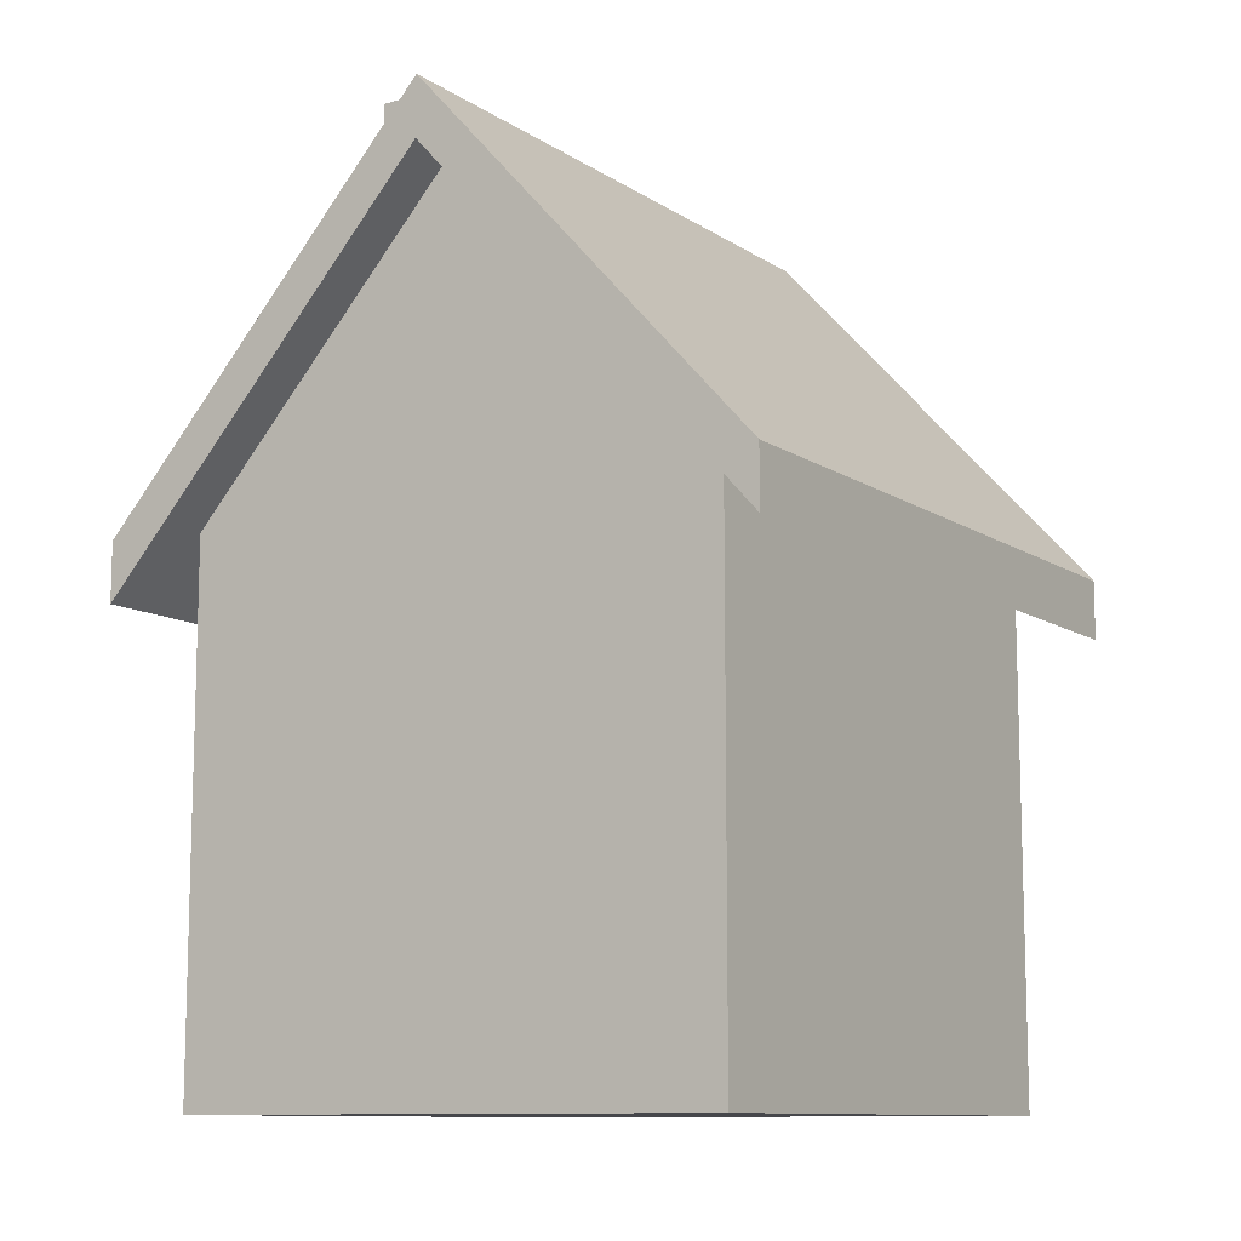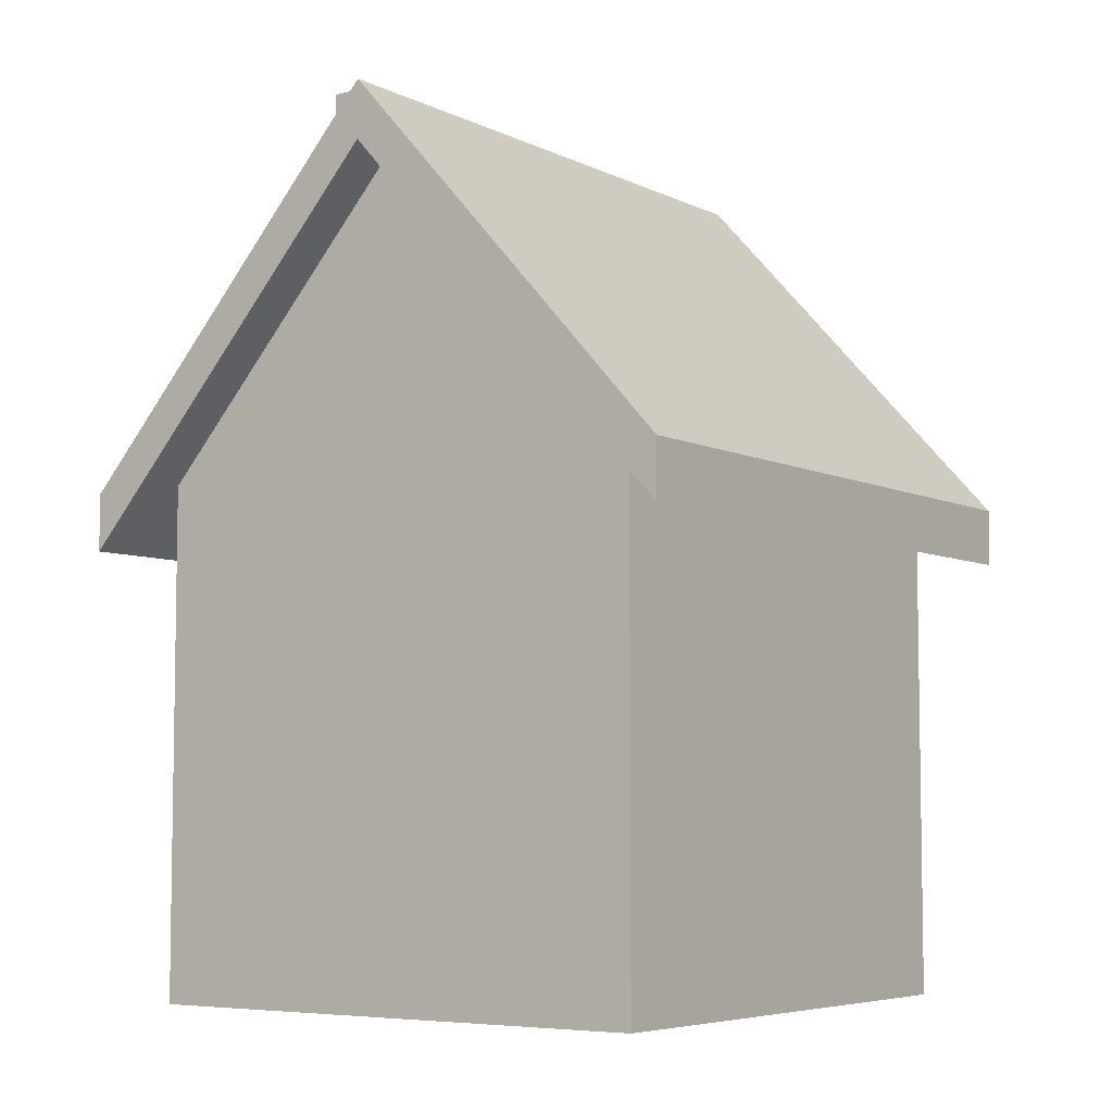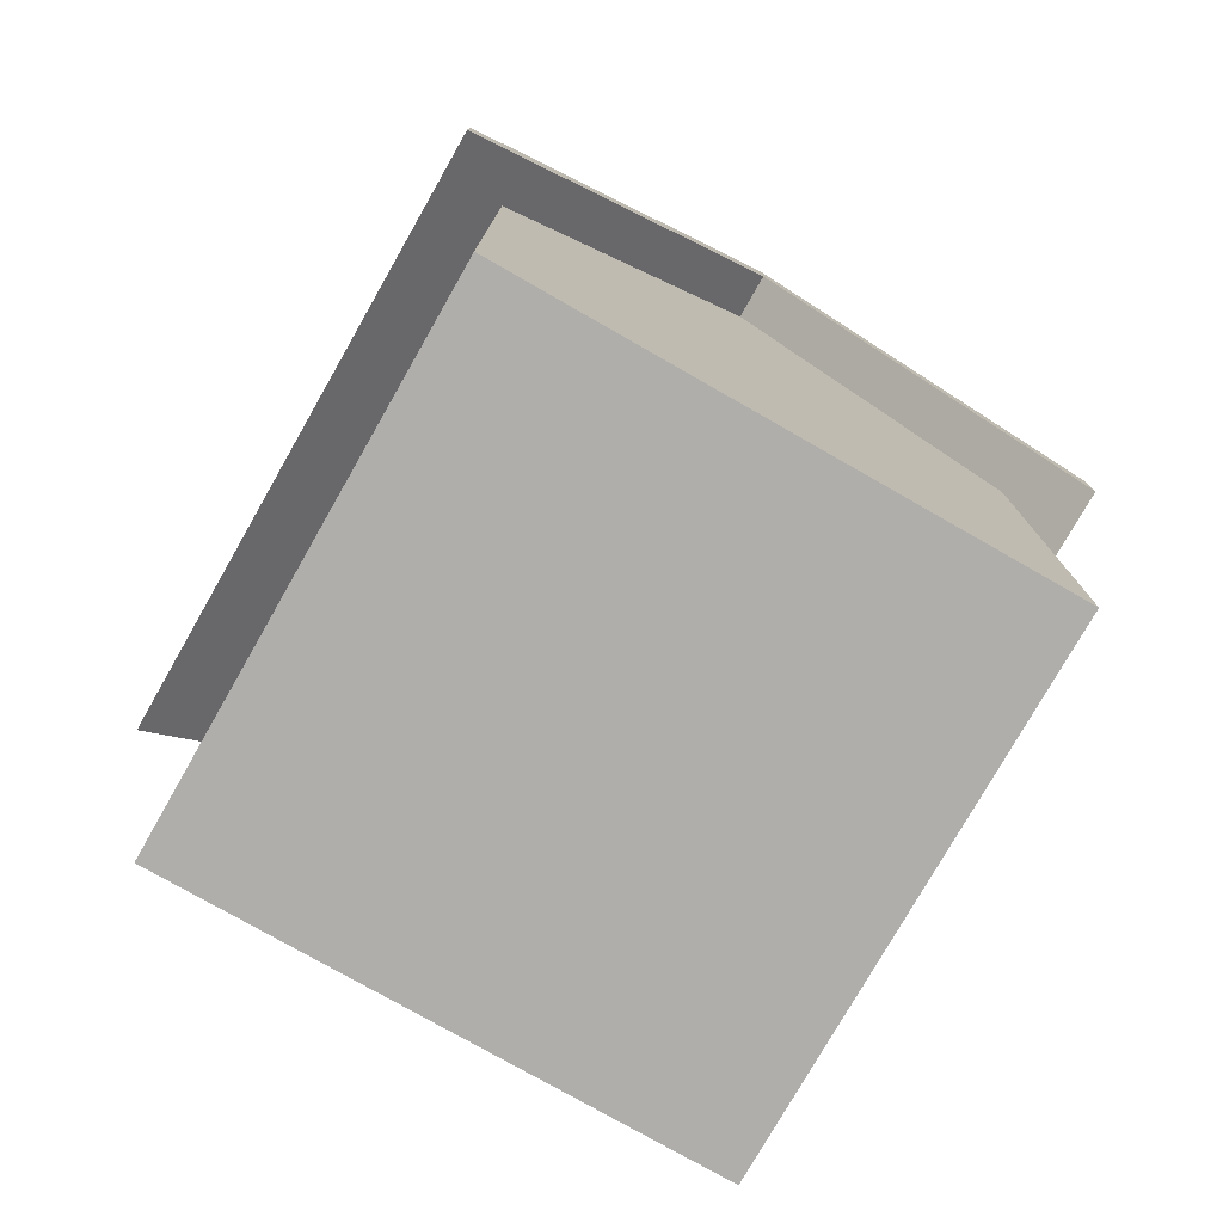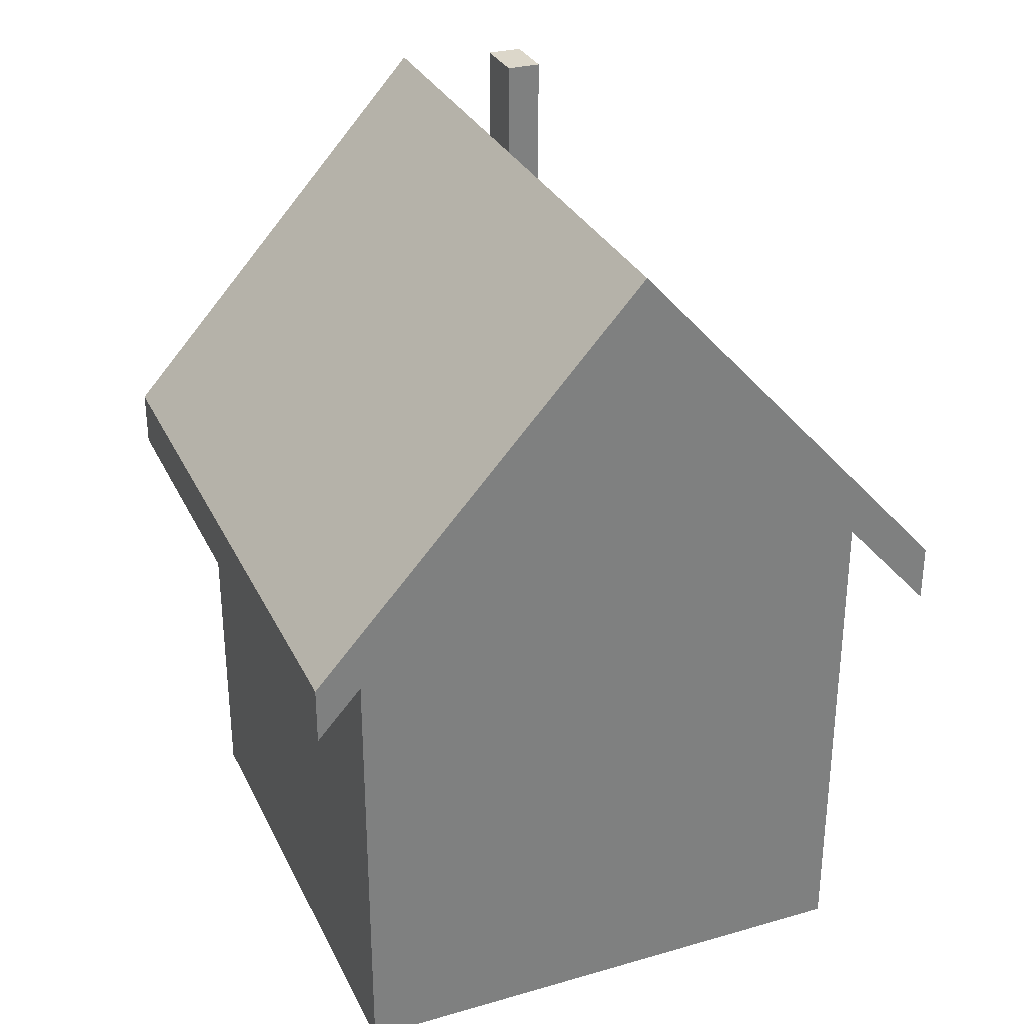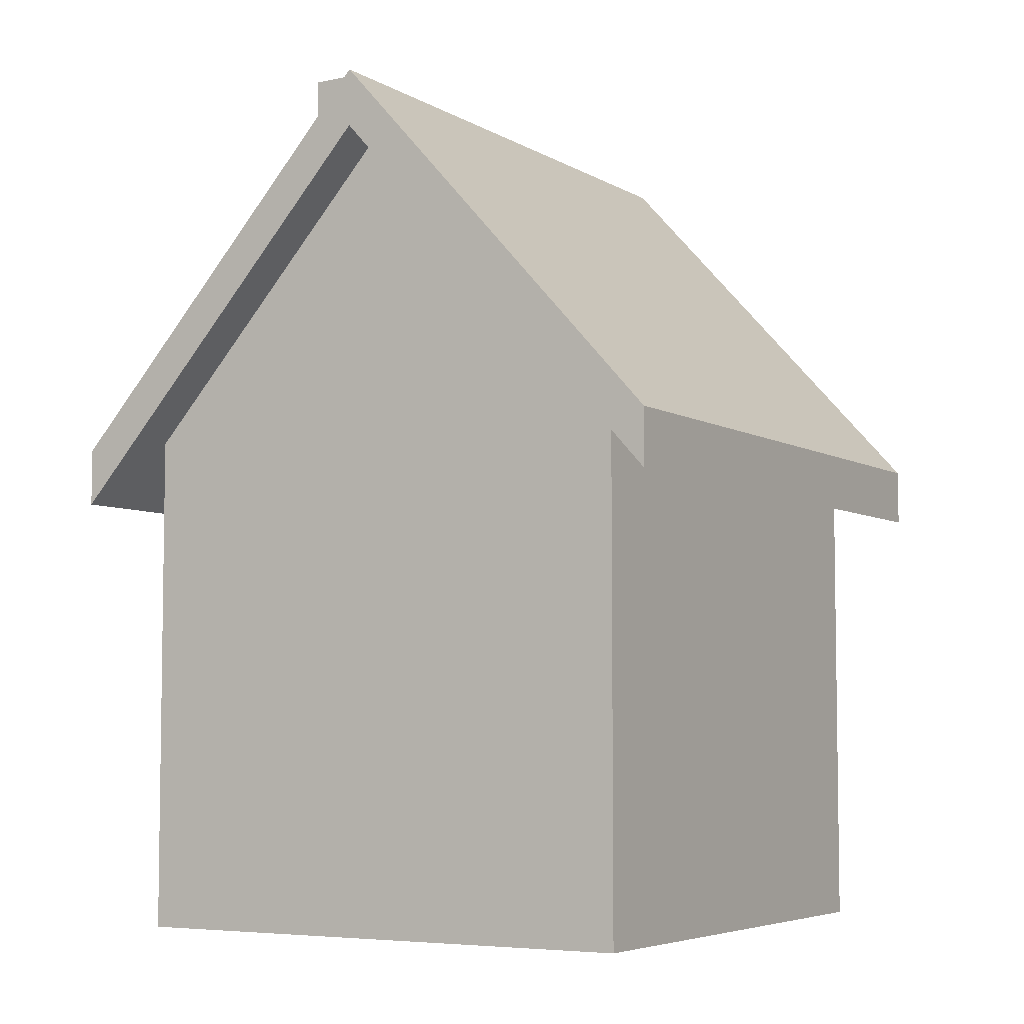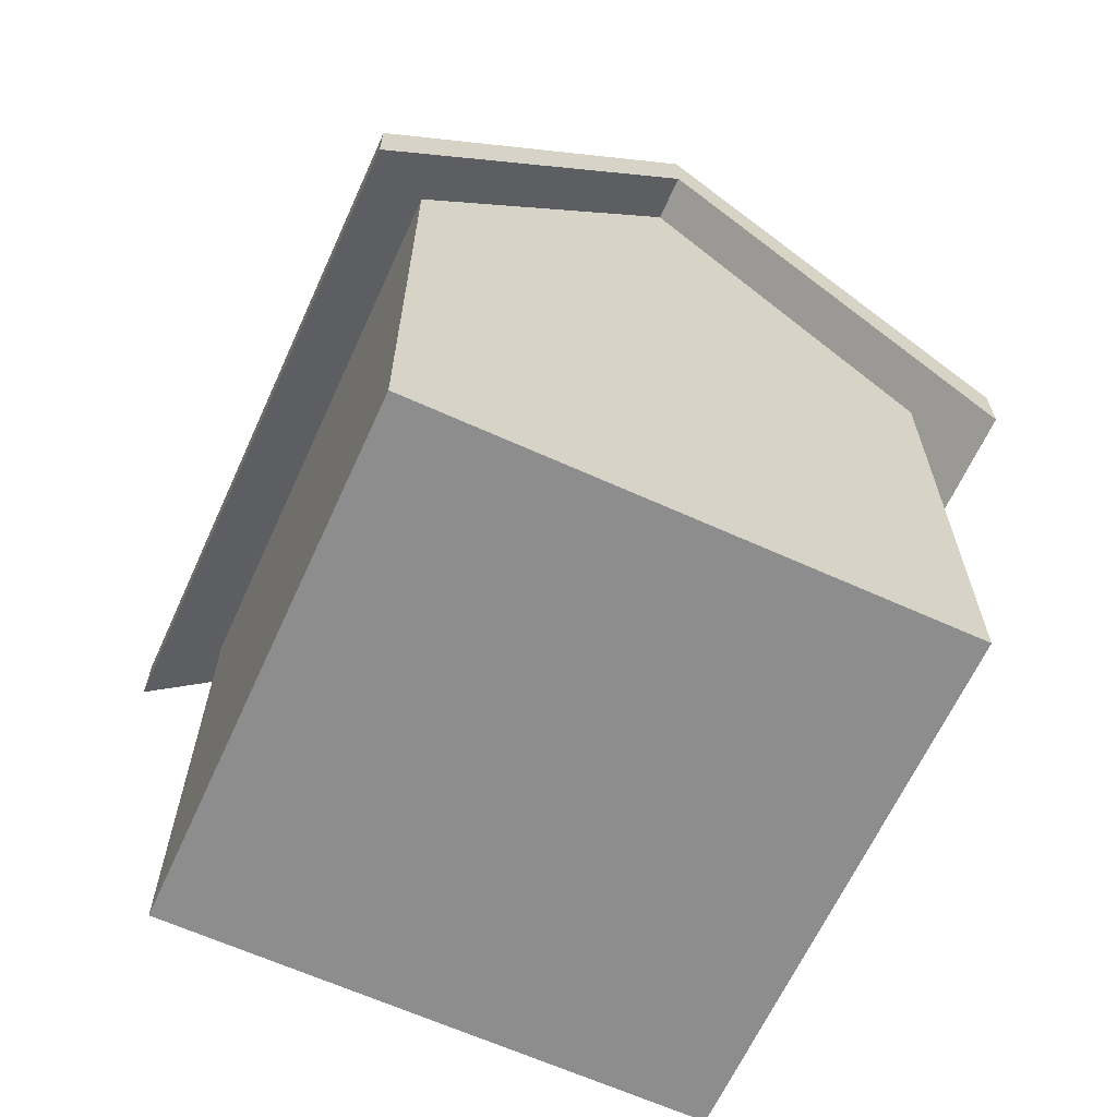
<metadata>
{"format":"obj","ext":"obj","renderer":"f3d","projection":"perspective","resolution":1024,"background":"white","views":[{"elev":-10.7,"azim":122.8,"up":"+Y"},{"elev":-6.0,"azim":125.5,"up":"+Y"},{"elev":-77.6,"azim":60.3,"up":"+Y"},{"elev":30.8,"azim":-112.4,"up":"+Y"},{"elev":-5.5,"azim":120.8,"up":"+Y"},{"elev":-64.6,"azim":-114.5,"up":"+Y"}]}
</metadata>
<code>
o house_Cube.004
v -0.4535 -2.3e-05 0.4484
v -0.4535 0.8993 0.4484
v -0.4535 -2.3e-05 -0.4509
v -0.4535 0.8993 -0.4509
v 0.4458 -2.3e-05 0.4484
v 0.4458 0.8993 0.4484
v 0.4458 -2.3e-05 -0.4509
v 0.4458 0.8993 -0.4509
v -0.5336 0.7371 0.5476
v -0.5336 0.8063 0.5476
v -0.5336 0.7371 -0.55
v -0.5336 0.8063 -0.55
v 0.5259 0.7371 0.5476
v 0.5259 0.8063 0.5476
v 0.5259 0.7371 -0.55
v 0.5259 0.8063 -0.55
v -0.5336 1.344 -0.001231
v -0.5336 1.414 -0.001231
v 0.5259 1.344 -0.001231
v 0.5259 1.414 -0.001231
v -0.4535 -2.3e-05 -0.001231
v -0.4535 1.389 -0.001231
v 0.4458 -2.3e-05 -0.001231
v 0.4458 1.389 -0.001231
v -0.5336 1.439 -0.001231
v -0.5336 0.8322 -0.55
v 0.5259 0.8322 -0.55
v 0.5259 1.439 -0.001231
v 0.5259 0.8322 0.5476
v -0.5336 0.8322 0.5476
v -0.5336 1.219 0.1119
v 0.5259 1.288 0.1119
v -0.5336 1.288 0.1119
v 0.5259 1.219 0.1119
v 0.5259 1.314 0.1119
v -0.5336 1.314 0.1119
v -0.5336 1.154 0.1705
v 0.5259 1.224 0.1705
v 0.5259 1.249 0.1705
v -0.5336 1.224 0.1705
v 0.5259 1.154 0.1705
v -0.5336 1.249 0.1705
v 0.3777 0.7371 -0.55
v 0.3777 0.8063 -0.55
v 0.3777 0.7371 0.5476
v 0.3777 0.8063 0.5476
v 0.3777 1.344 -0.001231
v 0.3777 0.8322 -0.55
v 0.3777 0.8322 0.5476
v 0.3777 1.439 -0.001231
v 0.3777 1.314 0.1119
v 0.3777 1.219 0.1119
v 0.3777 1.249 0.1705
v 0.3777 1.154 0.1705
v 0.2865 0.7371 -0.55
v 0.2865 0.8063 0.5476
v 0.2865 1.344 -0.001231
v 0.2865 0.8322 0.5476
v 0.2865 1.219 0.1119
v 0.2865 1.154 0.1705
v 0.2865 0.8063 -0.55
v 0.2865 0.7371 0.5476
v 0.2865 0.8322 -0.55
v 0.2865 1.439 -0.001231
v 0.2865 1.314 0.1119
v 0.2865 1.249 0.1705
v 0.2865 1.47 0.1119
v 0.3777 1.47 0.1119
v 0.2865 1.47 0.1705
v 0.3777 1.47 0.1705
v 0.2865 1.481 0.112
v 0.3777 1.481 0.112
v 0.2865 1.481 0.1706
v 0.3777 1.481 0.1706
f 21 22 4 3
f 3 4 8 7
f 23 24 6 5
f 5 6 2 1
f 21 23 5 1
f 24 22 2 6
f 54 41 13 45
f 43 15 19 47
f 8 4 22 24
f 3 7 23 21
f 7 8 24 23
f 1 2 22 21
f 47 19 34 52
f 52 34 41 54
f 59 52 54 60
f 57 47 52 59
f 55 43 47 57
f 60 54 45 62
f 37 60 62 9
f 11 55 57 17
f 17 57 59 31
f 31 59 60 37
f 53 51 68 70
f 65 66 69 67
f 66 53 70 69
f 51 65 67 68
f 17 18 12 11
f 43 44 16 15
f 41 38 14 13
f 62 56 10 9
f 15 16 20 19
f 31 33 18 17
f 37 40 33 31
f 19 20 32 34
f 9 10 40 37
f 34 32 38 41
f 13 14 46 45
f 55 61 44 43
f 11 12 61 55
f 45 46 56 62
f 61 12 26 63
f 46 14 29 49
f 66 42 30 58
f 63 26 25 64
f 32 20 28 35
f 20 16 27 28
f 40 10 30 42
f 12 18 25 26
f 18 33 36 25
f 38 32 35 39
f 64 25 36 65
f 14 38 39 29
f 33 40 42 36
f 65 36 42 66
f 35 51 53 39
f 28 50 51 35
f 27 48 50 28
f 39 53 49 29
f 56 46 49 58
f 16 44 48 27
f 10 56 58 30
f 50 64 65 51
f 48 63 64 50
f 53 66 58 49
f 44 61 63 48
f 70 68 72 74
f 72 71 73 74
f 68 67 71 72
f 67 69 73 71
f 69 70 74 73

</code>
